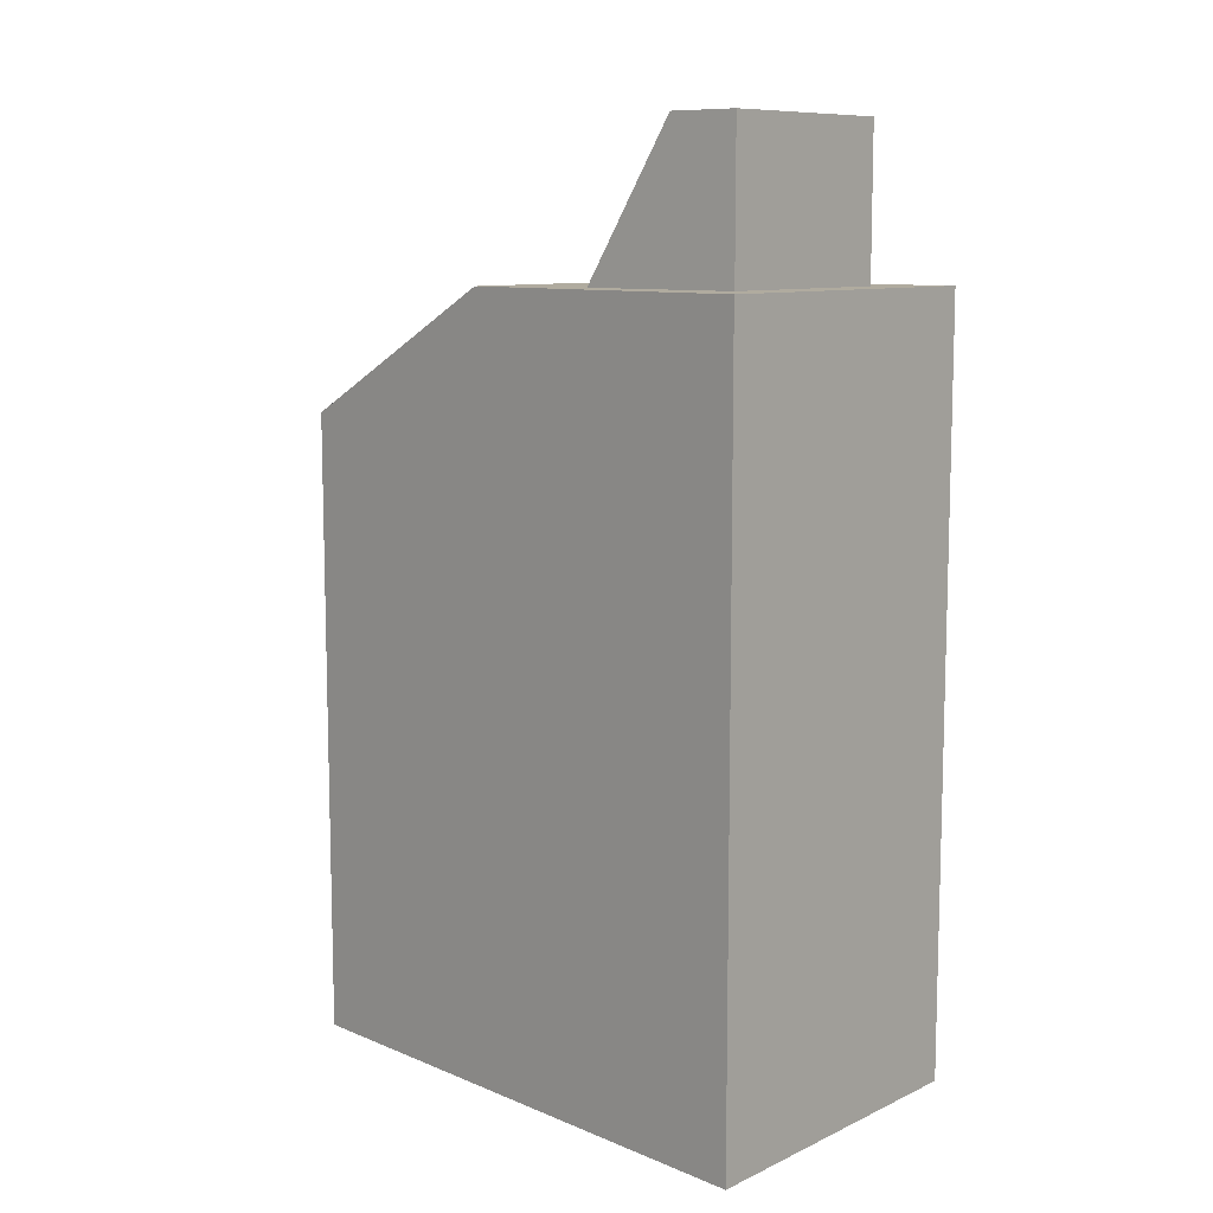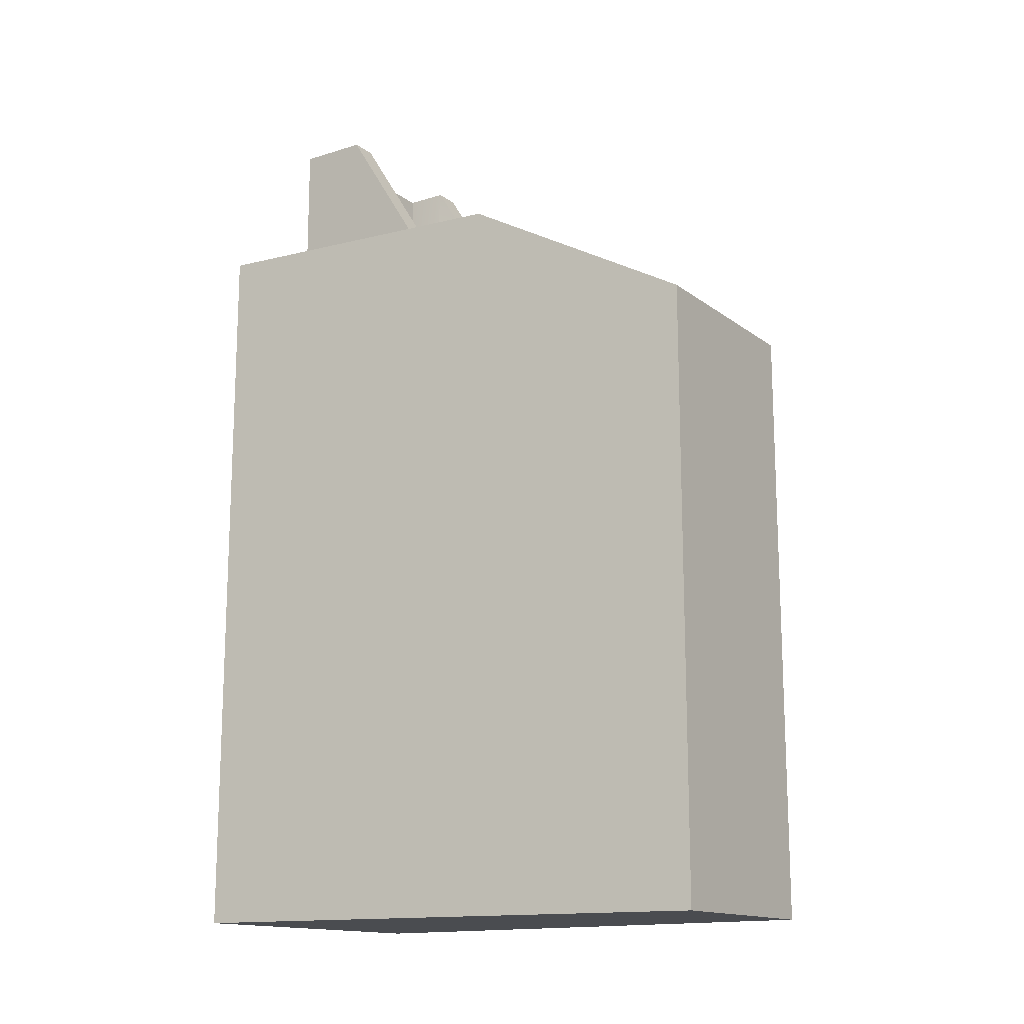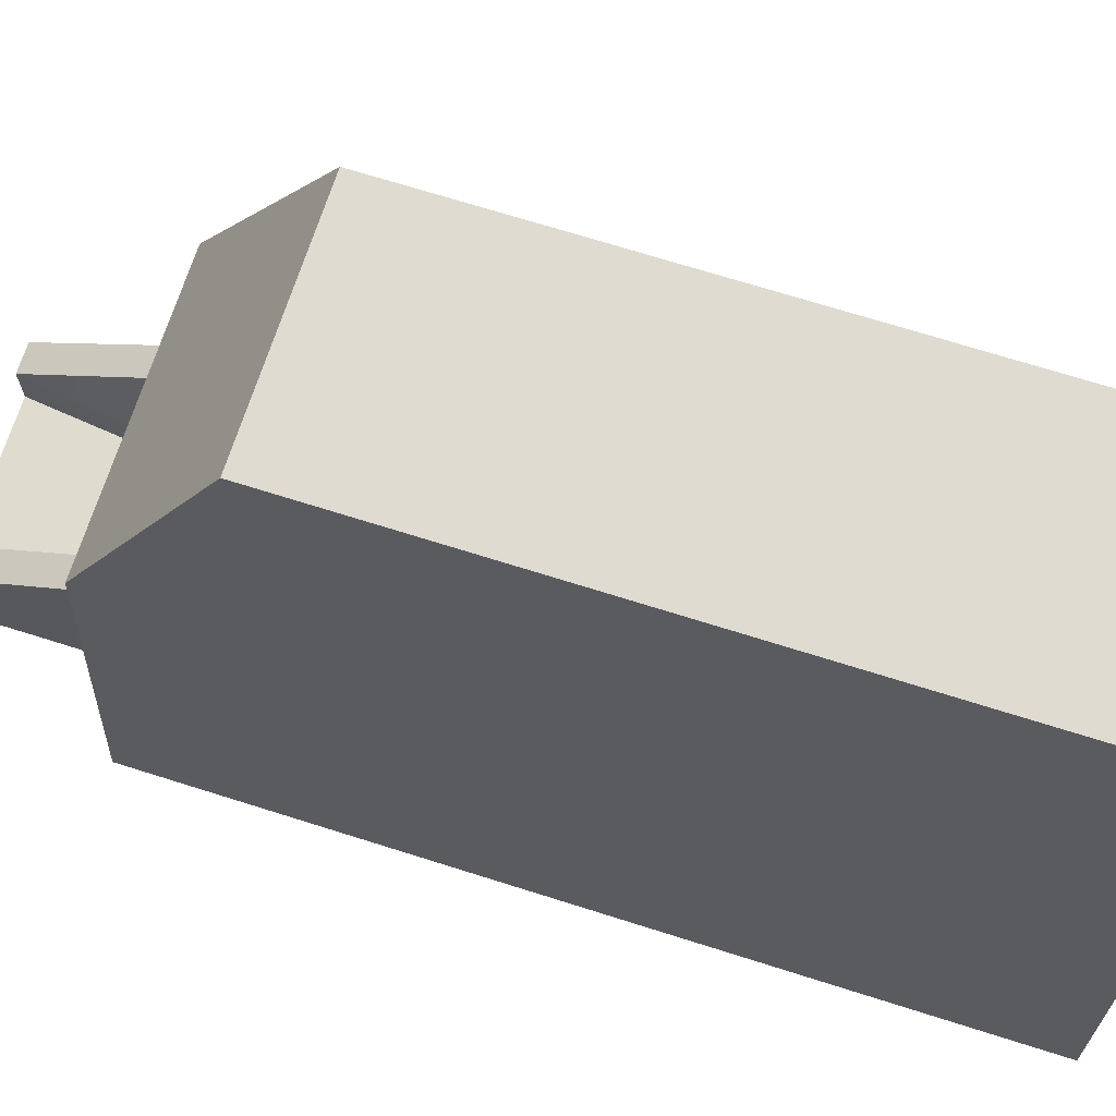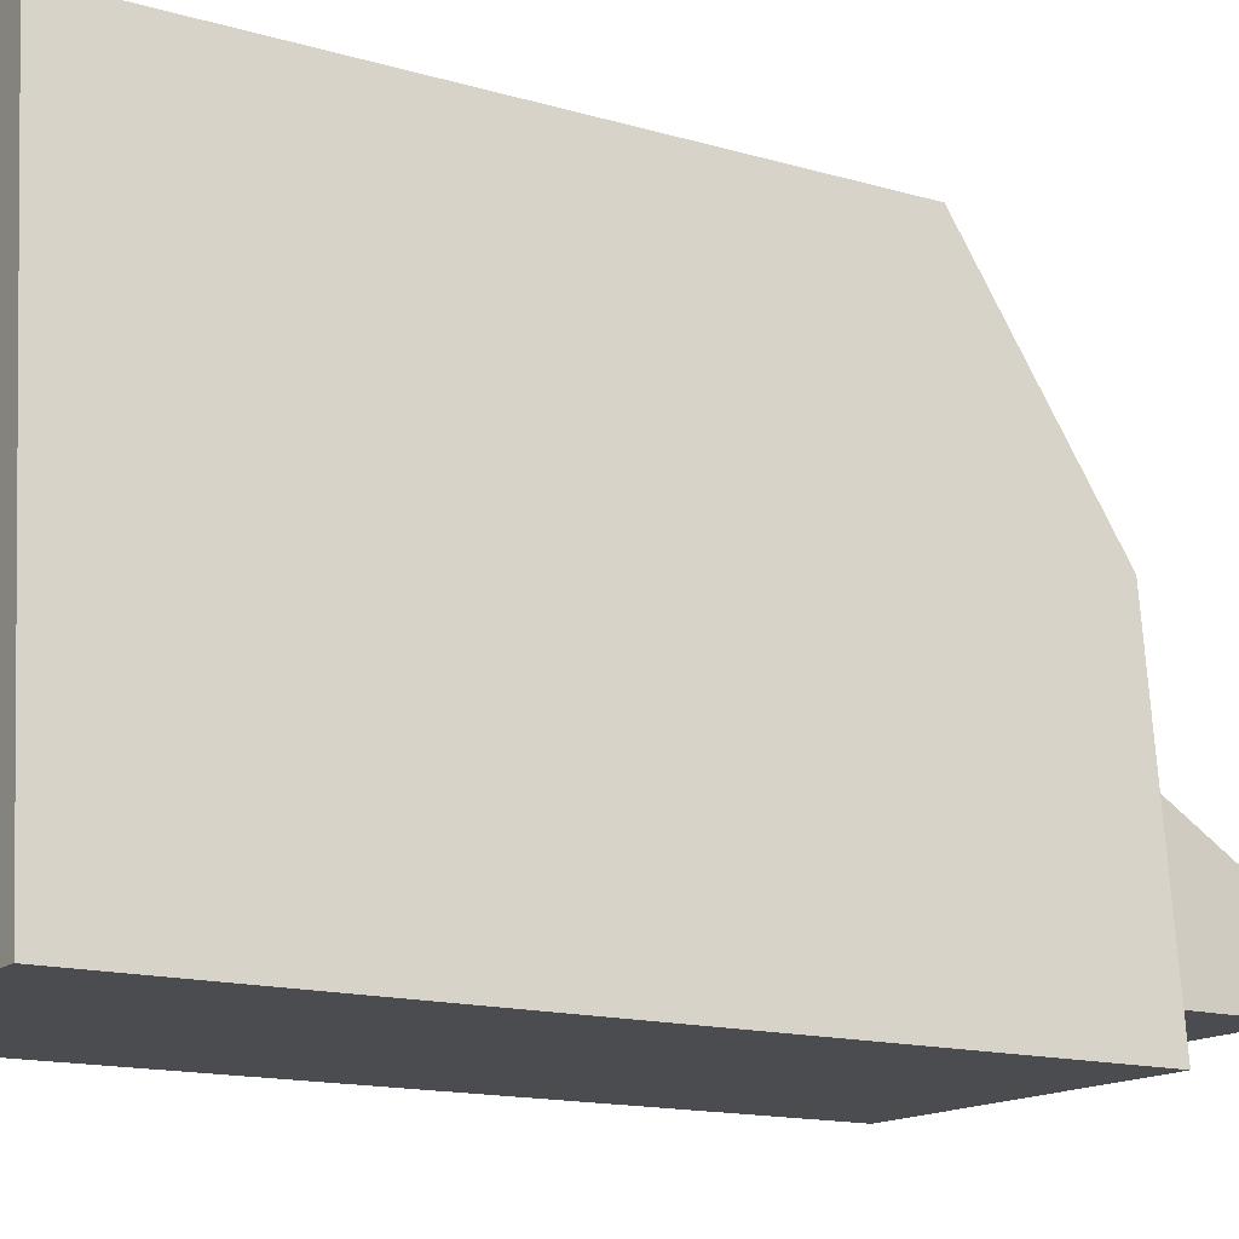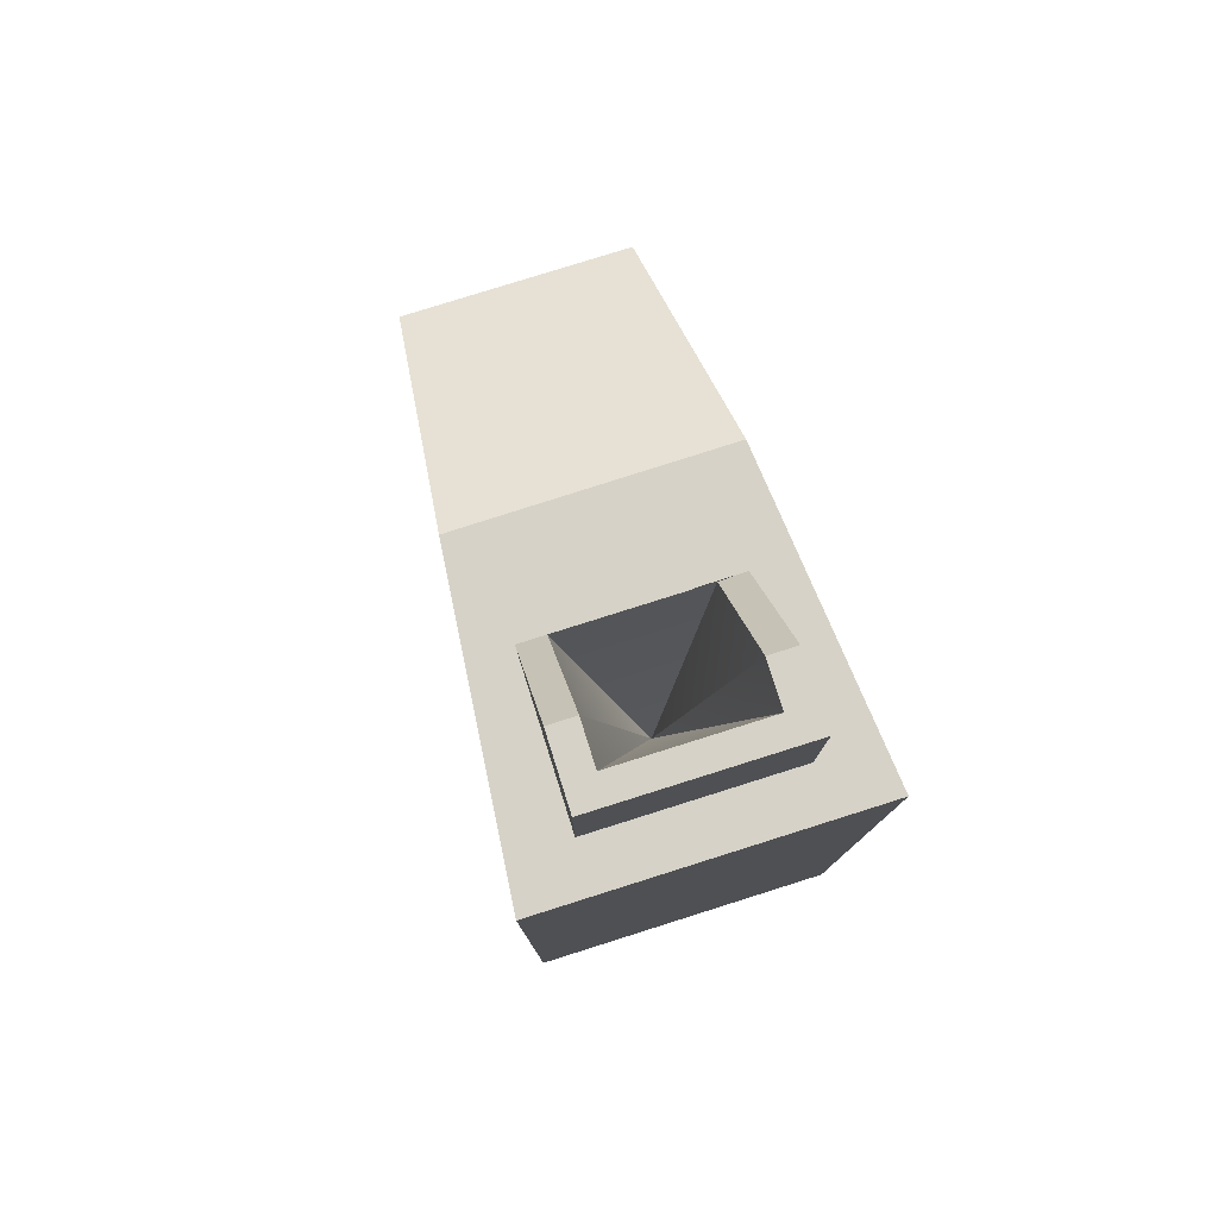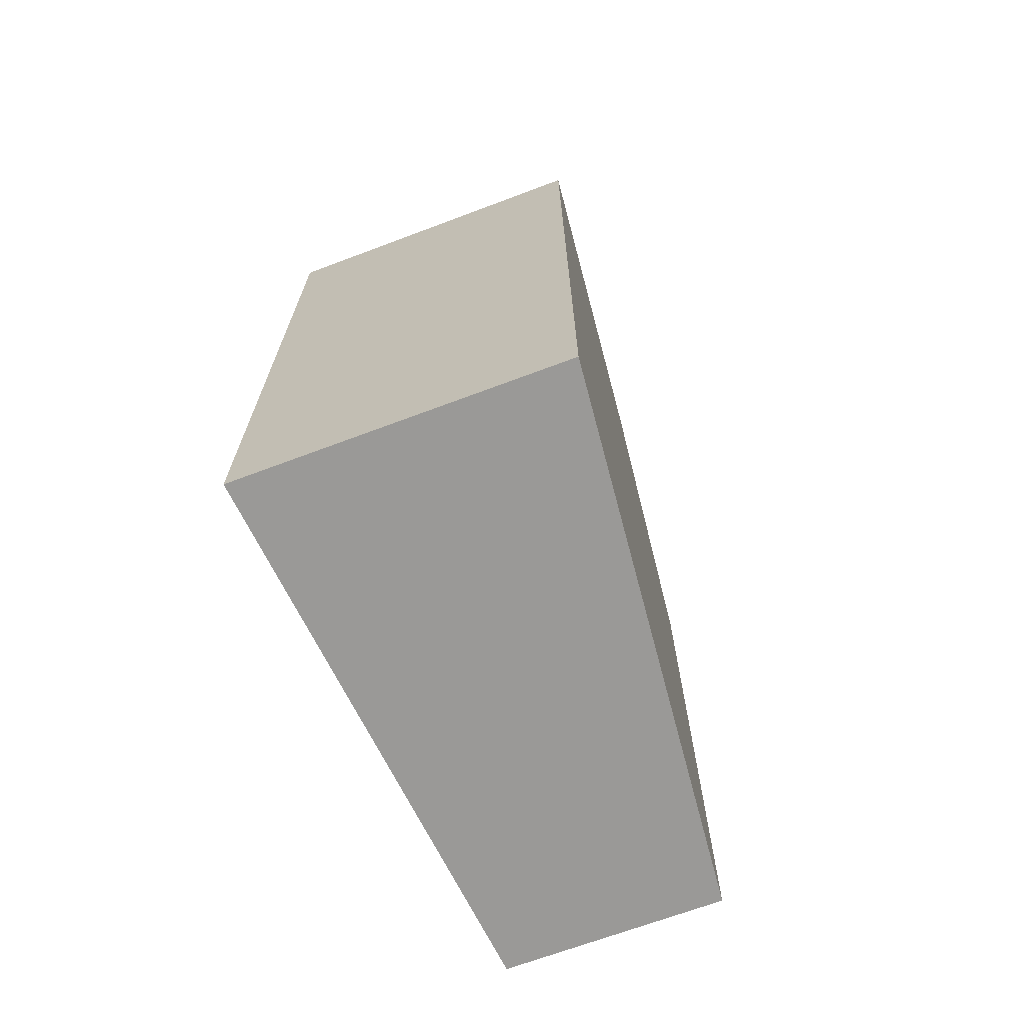
<metadata>
{"format":"obj","ext":"obj","renderer":"f3d","projection":"perspective","resolution":1024,"background":"white","views":[{"elev":9.7,"azim":-49.2,"up":"+Z"},{"elev":-14.8,"azim":123.6,"up":"+Z"},{"elev":69.8,"azim":107.6,"up":"+Y"},{"elev":-14.9,"azim":-121.9,"up":"+Y"},{"elev":78.6,"azim":-17.5,"up":"+Z"},{"elev":-68.9,"azim":20.6,"up":"+Z"}]}
</metadata>
<code>
g default
v -0.7607 0.3708 2.382
v 0.7599 0.3708 2.382
v 0.7599 0.9139 2.382
v 0.5507 0.9129 2.382
v 0.5507 0.5756 2.382
v -0.5515 0.5756 2.382
v -0.5515 0.9077 2.382
v -0.7607 0.9067 2.382
v -0.7607 1.616 1.248
v -0.7607 0.3708 1.248
v 0.7599 0.3708 1.248
v 0.7599 1.623 1.248
v -0.5515 1.616 1.249
v 0.5507 1.616 1.258
v -1.008 2.422 1.248
v -1.248 0 1.248
v 1.248 0 1.248
v 1.007 2.433 1.248
v -1.248 0 -4.521
v -0.8313 4.201 0.2761
v -0.8313 4.201 -4.521
v 1.248 0 -4.521
v 0.8313 4.201 -4.521
v 0.8313 4.201 0.2807
v -0.00039 1.096 -0.9669
v -0.000379 1.096 -0.9669
v -0.000379 1.096 -0.9669
v -0.00039 1.096 -0.9669
g polySurface135
f 3 4 2
f 4 5 2
f 2 5 1
f 5 6 1
f 1 6 8
f 6 7 8
f 8 7 9
f 7 13 9
f 9 13 12
f 13 14 12
f 12 14 3
f 3 14 4
f 1 8 10
f 10 8 9
f 1 10 2
f 2 10 11
f 2 11 3
f 3 11 12
f 15 16 9
f 9 16 10
f 10 16 11
f 11 16 17
f 11 17 12
f 12 17 18
f 9 12 15
f 15 12 18
f 16 19 17
f 17 19 22
f 15 18 20
f 20 18 24
f 19 21 22
f 22 21 23
f 24 23 20
f 20 23 21
f 25 26 13
f 13 26 14
f 25 28 26
f 26 28 27
f 27 28 5
f 5 28 6
f 21 19 20
f 20 19 15
f 15 19 16
f 17 22 18
f 23 24 22
f 22 24 18
f 5 4 27
f 27 4 26
f 4 14 26
f 6 28 7
f 28 25 7
f 25 13 7

</code>
